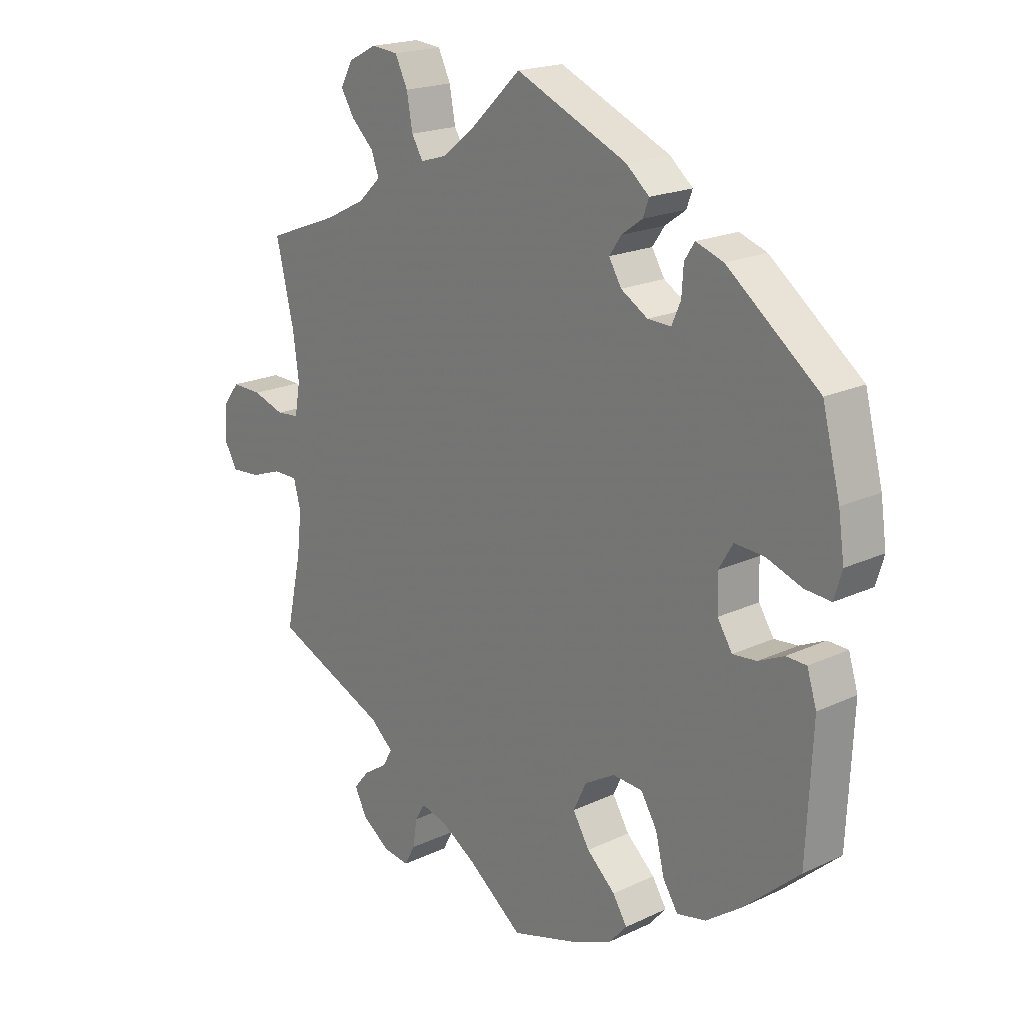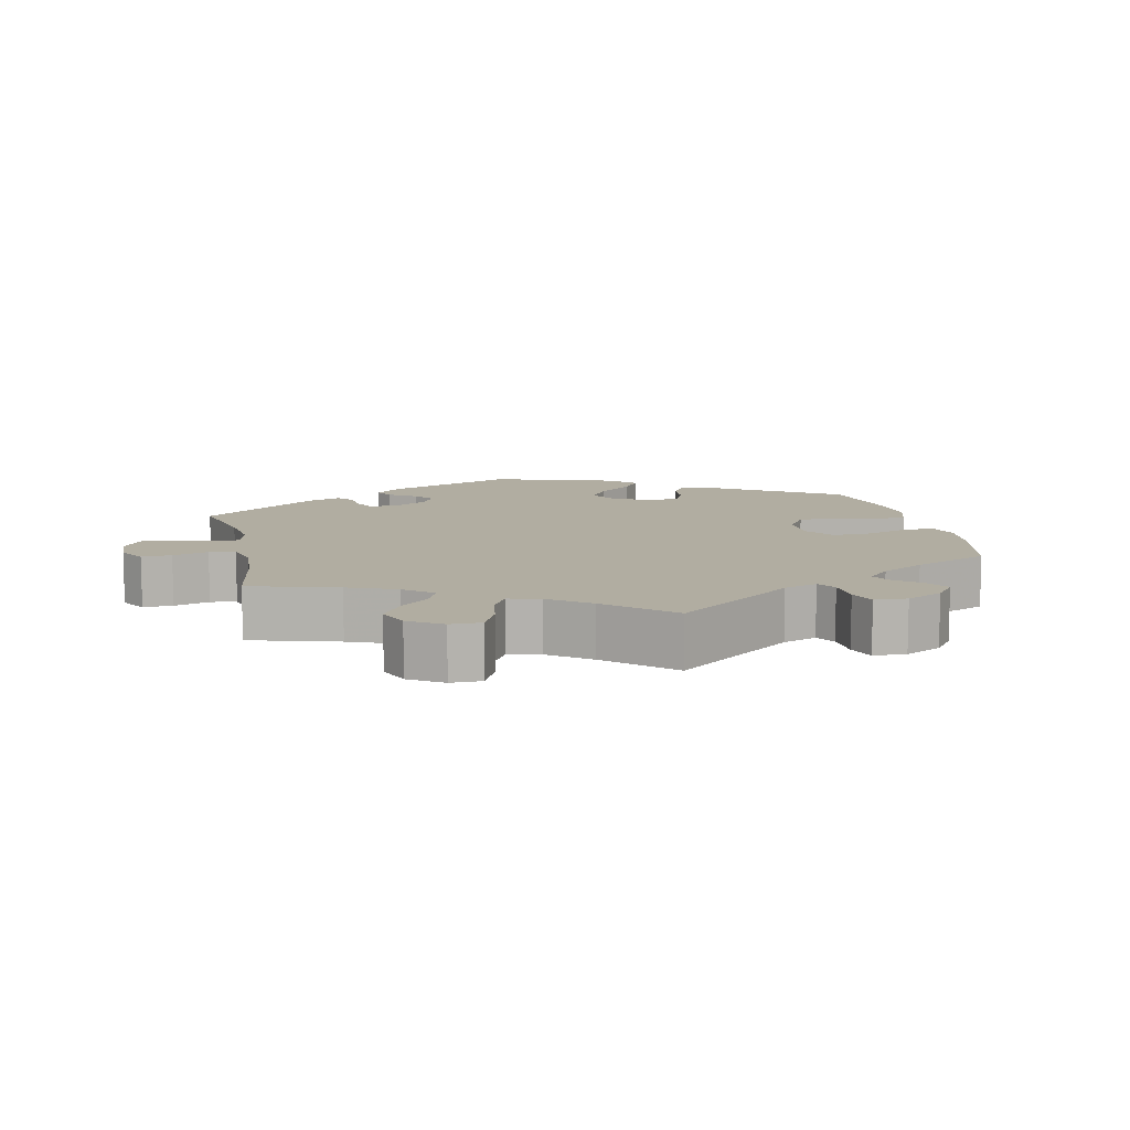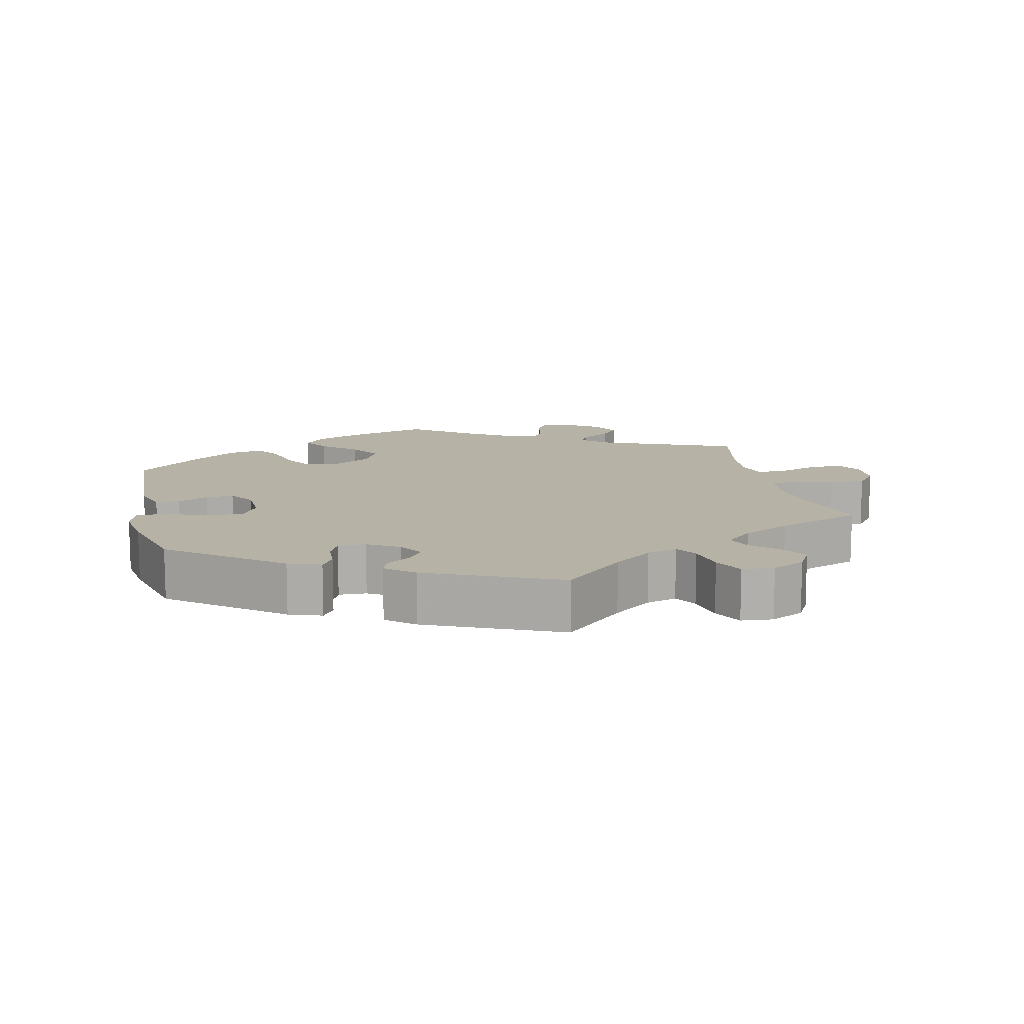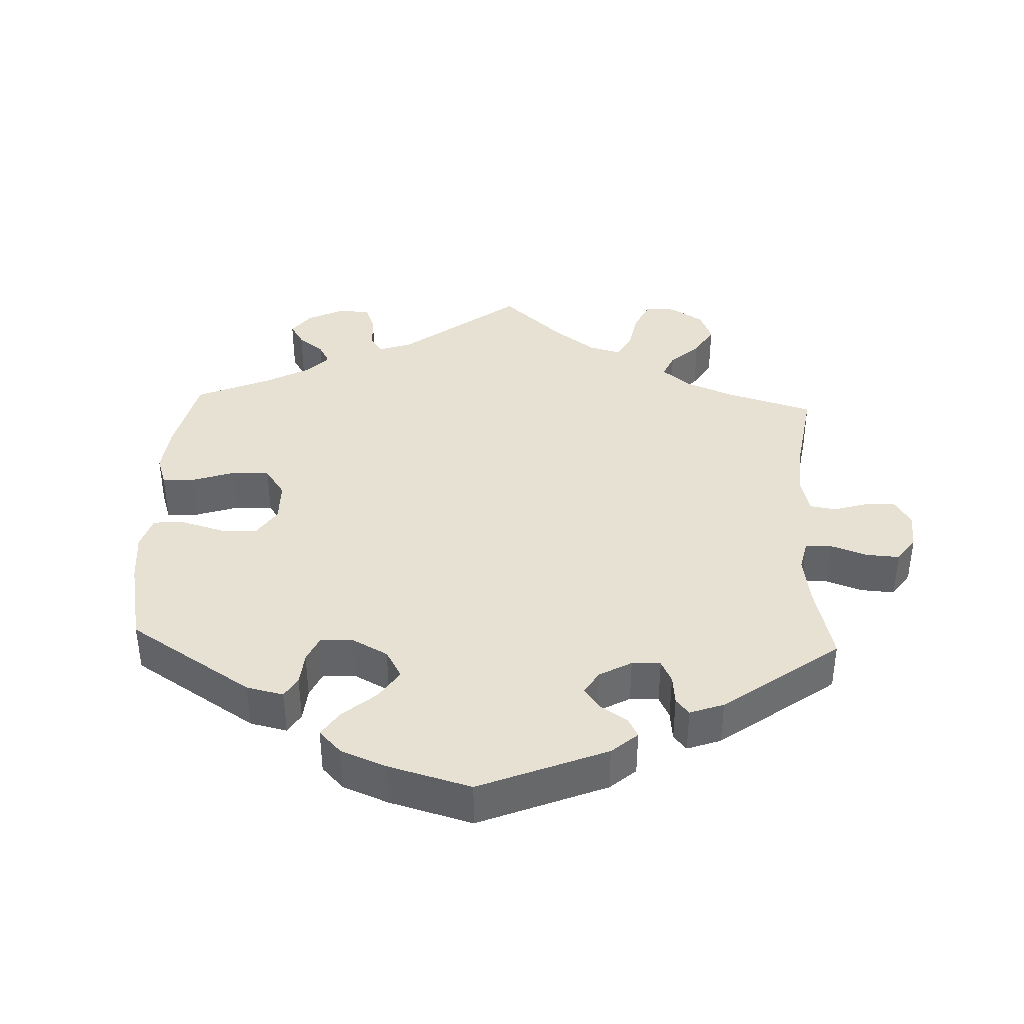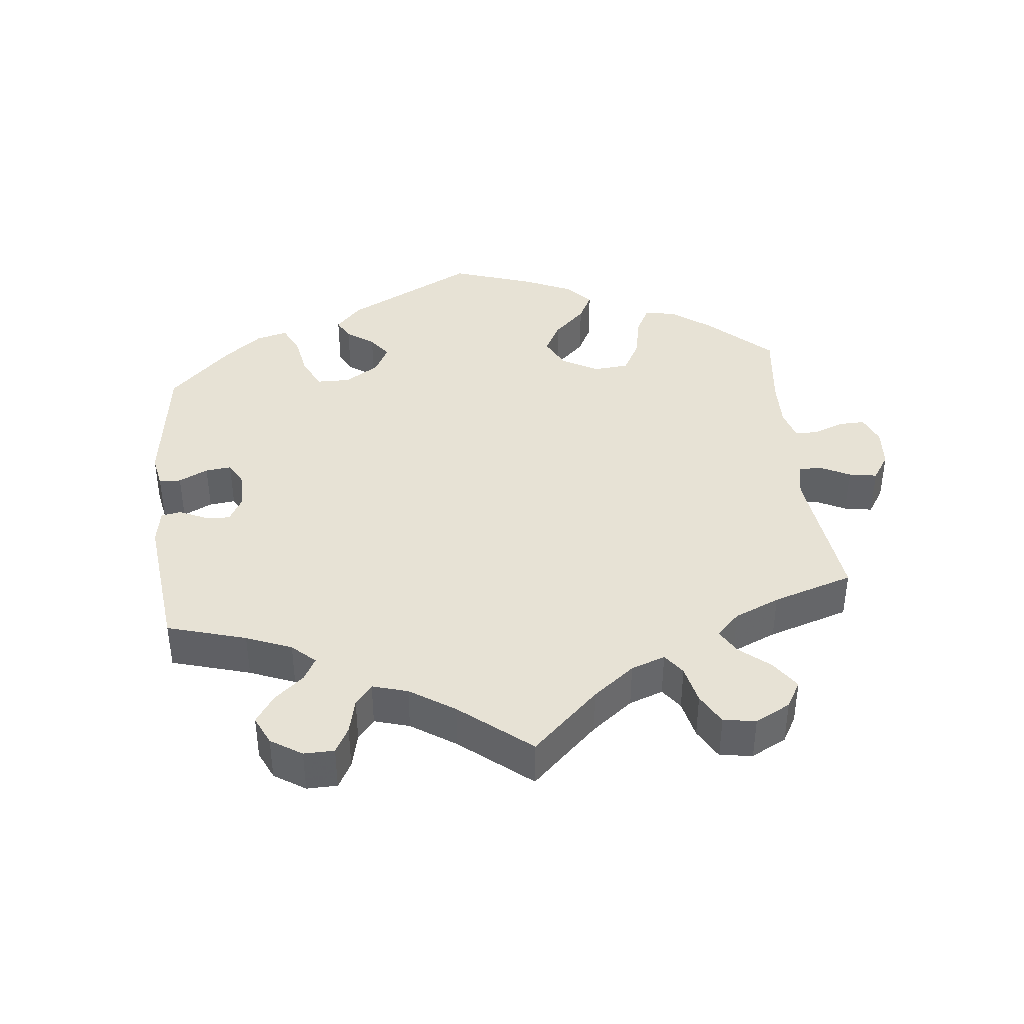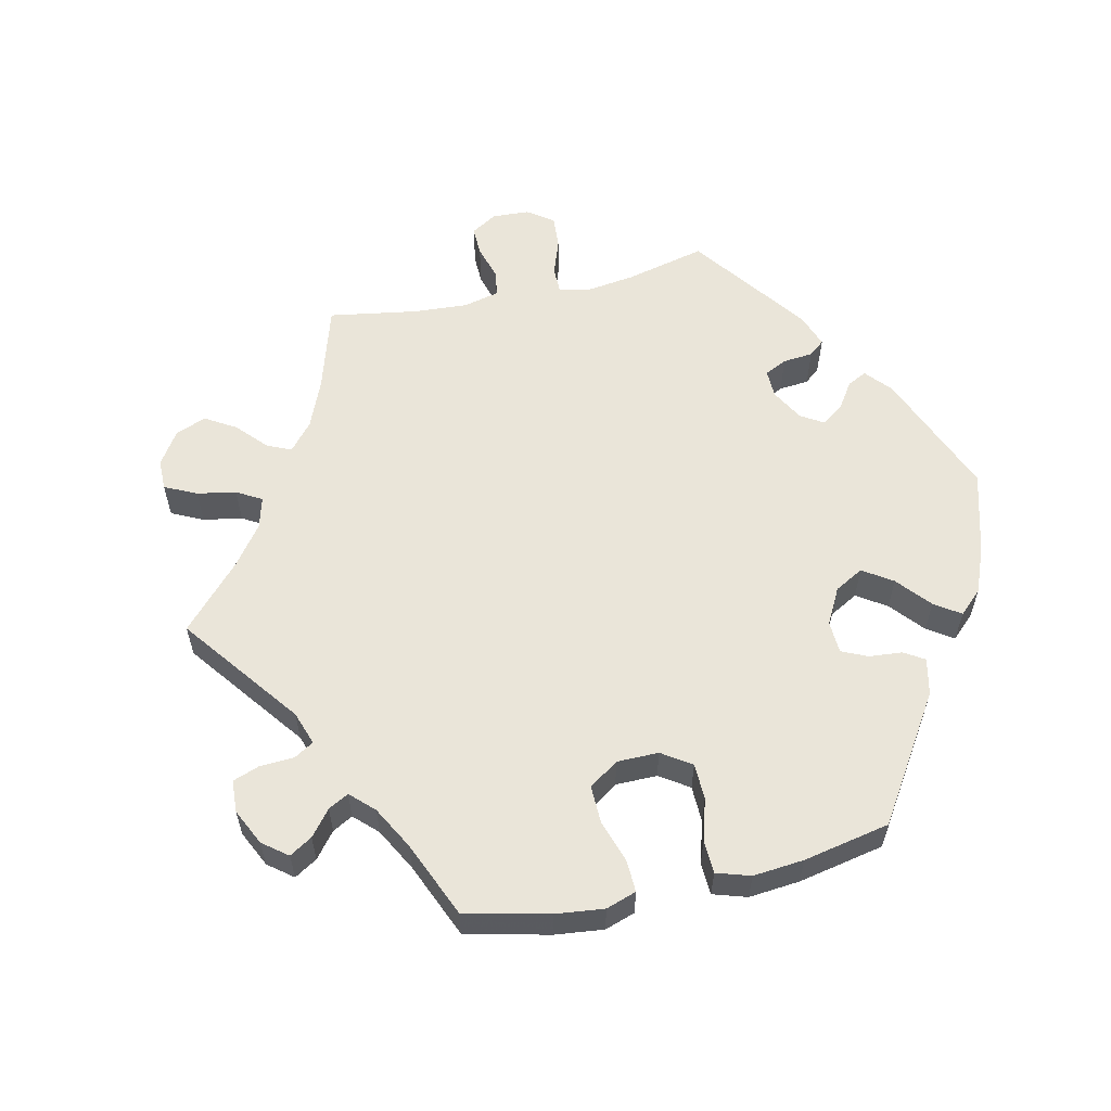
<metadata>
{"format":"obj","ext":"obj","renderer":"f3d","projection":"perspective","resolution":1024,"background":"white","views":[{"elev":19.6,"azim":-131.1,"up":"+Z"},{"elev":10.3,"azim":107.3,"up":"+Y"},{"elev":12.2,"azim":-12.6,"up":"+Y"},{"elev":38.8,"azim":-57.7,"up":"+Y"},{"elev":40.3,"azim":53.8,"up":"+Y"},{"elev":58.1,"azim":-162.6,"up":"+Y"}]}
</metadata>
<code>
v -0.115 0.07 -0.543
v -0.179 0.07 -0.515
v -0.209 0.07 -0.481
v -0.185 0.07 -0.443
v -0.137 0.07 -0.4
v -0.109 0.07 -0.354
v -0.131 0.07 -0.308
v -0.182 0.07 -0.278
v -0.232 0.07 -0.281
v -0.259 0.07 -0.325
v -0.274 0.07 -0.386
v -0.299 0.07 -0.425
v -0.348 0.07 -0.414
v -0.407 0.07 -0.372
v -0.501 0.07 -0.289
v -0.511 0.07 -0.08
v -0.495 0.07 -0.029
v -0.461 0.07 -0.028
v -0.418 0.07 -0.048
v -0.378 0.07 -0.052
v -0.353 0.07 -0.013
v -0.351 0.07 0.045
v -0.375 0.07 0.085
v -0.425 0.07 0.082
v -0.484 0.07 0.061
v -0.528 0.07 0.058
v -0.541 0.07 0.102
v -0.531 0.07 0.171
v -0.501 0.07 0.289
v -0.347 0.07 0.409
v -0.301 0.07 0.425
v -0.284 0.07 0.399
v -0.281 0.07 0.353
v -0.266 0.07 0.319
v -0.227 0.07 0.32
v -0.182 0.07 0.347
v -0.161 0.07 0.382
v -0.181 0.07 0.411
v -0.216 0.07 0.436
v -0.226 0.07 0.463
v -0.187 0.07 0.496
v 0 0.07 0.578
v 0.085 0.07 0.497
v 0.14 0.07 0.454
v 0.183 0.07 0.441
v 0.202 0.07 0.473
v 0.212 0.07 0.527
v 0.233 0.07 0.57
v 0.278 0.07 0.574
v 0.325 0.07 0.55
v 0.346 0.07 0.512
v 0.324 0.07 0.476
v 0.286 0.07 0.44
v 0.273 0.07 0.405
v 0.311 0.07 0.369
v 0.379 0.07 0.335
v 0.5 0.07 0.289
v 0.47 0.07 0.163
v 0.46 0.07 0.089
v 0.469 0.07 0.038
v 0.507 0.07 0.034
v 0.561 0.07 0.051
v 0.612 0.07 0.052
v 0.641 0.07 0.015
v 0.644 0.07 -0.041
v 0.622 0.07 -0.079
v 0.572 0.07 -0.075
v 0.519 0.07 -0.056
v 0.478 0.07 -0.056
v 0.466 0.07 -0.101
v 0.474 0.07 -0.171
v 0.5 0.07 -0.289
v 0.307 0.07 -0.37
v 0.269 0.07 -0.403
v 0.284 0.07 -0.431
v 0.325 0.07 -0.458
v 0.351 0.07 -0.489
v 0.33 0.07 -0.53
v 0.283 0.07 -0.562
v 0.239 0.07 -0.568
v 0.221 0.07 -0.535
v 0.214 0.07 -0.489
v 0.197 0.07 -0.461
v 0.153 0.07 -0.472
v 0.094 0.07 -0.508
v 0.001 0.07 -0.578
v -0.115 0 -0.543
v -0.179 0 -0.515
v -0.209 0 -0.481
v -0.185 0 -0.443
v -0.137 0 -0.4
v -0.109 0 -0.354
v -0.131 0 -0.308
v -0.182 0 -0.278
v -0.232 0 -0.281
v -0.259 0 -0.325
v -0.274 0 -0.386
v -0.299 0 -0.425
v -0.348 0 -0.414
v -0.407 0 -0.372
v -0.501 0 -0.289
v -0.511 0 -0.08
v -0.495 0 -0.029
v -0.461 0 -0.028
v -0.418 0 -0.048
v -0.378 0 -0.052
v -0.353 0 -0.013
v -0.351 0 0.045
v -0.375 0 0.085
v -0.425 0 0.082
v -0.484 0 0.061
v -0.528 0 0.058
v -0.541 0 0.102
v -0.531 0 0.171
v -0.501 0 0.289
v -0.347 0 0.409
v -0.301 0 0.425
v -0.284 0 0.399
v -0.281 0 0.353
v -0.266 0 0.319
v -0.227 0 0.32
v -0.182 0 0.347
v -0.161 0 0.382
v -0.181 0 0.411
v -0.216 0 0.436
v -0.226 0 0.463
v -0.187 0 0.496
v 0 0 0.578
v 0.085 0 0.497
v 0.14 0 0.454
v 0.183 0 0.441
v 0.202 0 0.473
v 0.212 0 0.527
v 0.233 0 0.57
v 0.278 0 0.574
v 0.325 0 0.55
v 0.346 0 0.512
v 0.324 0 0.476
v 0.286 0 0.44
v 0.273 0 0.405
v 0.311 0 0.369
v 0.379 0 0.335
v 0.5 0 0.289
v 0.47 0 0.163
v 0.46 0 0.089
v 0.469 0 0.038
v 0.507 0 0.034
v 0.561 0 0.051
v 0.612 0 0.052
v 0.641 0 0.015
v 0.644 0 -0.041
v 0.622 0 -0.079
v 0.572 0 -0.075
v 0.519 0 -0.056
v 0.478 0 -0.056
v 0.466 0 -0.101
v 0.474 0 -0.171
v 0.5 0 -0.289
v 0.307 0 -0.37
v 0.269 0 -0.403
v 0.284 0 -0.431
v 0.325 0 -0.458
v 0.351 0 -0.489
v 0.33 0 -0.53
v 0.283 0 -0.562
v 0.239 0 -0.568
v 0.221 0 -0.535
v 0.214 0 -0.489
v 0.197 0 -0.461
v 0.153 0 -0.472
v 0.094 0 -0.508
v 0.001 0 -0.578
f 85 86 1 2
f 84 85 2 3
f 83 84 3 4
f 79 80 81 82
f 79 82 83
f 78 79 83
f 75 76 77 78
f 74 75 78 83
f 73 74 83 4
f 71 72 73 4
f 65 66 67 68
f 65 68 69
f 64 65 69
f 61 62 63 64
f 60 61 64 69
f 59 60 69 70
f 56 57 58
f 55 56 58 59
f 54 55 59 70
f 50 51 52 53
f 50 53 54
f 49 50 54
f 46 47 48 49
f 45 46 49 54
f 44 45 54 70
f 40 41 42 43
f 38 39 40 43
f 37 38 43 44
f 36 37 44 70
f 30 31 32 33
f 30 33 34
f 29 30 34
f 28 29 34 35
f 24 25 26 27
f 23 24 27 28
f 16 17 18 19
f 16 19 20
f 15 16 20
f 14 15 20 21
f 10 11 12 13
f 9 10 13 14
f 70 71 4 5
f 35 36 70
f 23 28 35 70
f 22 23 70
f 21 22 70
f 9 14 21
f 8 9 21 70
f 7 8 70
f 6 7 70
f 5 6 70
f 88 87 172 171
f 89 88 171 170
f 90 89 170 169
f 168 167 166 165
f 169 168 165
f 169 165 164
f 164 163 162 161
f 169 164 161 160
f 90 169 160 159
f 90 159 158 157
f 154 153 152 151
f 155 154 151
f 155 151 150
f 150 149 148 147
f 155 150 147 146
f 156 155 146 145
f 144 143 142
f 145 144 142 141
f 156 145 141 140
f 139 138 137 136
f 140 139 136
f 140 136 135
f 135 134 133 132
f 140 135 132 131
f 156 140 131 130
f 129 128 127 126
f 129 126 125 124
f 130 129 124 123
f 156 130 123 122
f 119 118 117 116
f 120 119 116
f 120 116 115
f 121 120 115 114
f 113 112 111 110
f 114 113 110 109
f 105 104 103 102
f 106 105 102
f 106 102 101
f 107 106 101 100
f 99 98 97 96
f 100 99 96 95
f 91 90 157 156
f 156 122 121
f 156 121 114 109
f 156 109 108
f 156 108 107
f 107 100 95
f 156 107 95 94
f 156 94 93
f 156 93 92
f 156 92 91
f 1 87 88 2
f 2 88 89 3
f 3 89 90 4
f 4 90 91 5
f 5 91 92 6
f 6 92 93 7
f 7 93 94 8
f 8 94 95 9
f 9 95 96 10
f 10 96 97 11
f 11 97 98 12
f 12 98 99 13
f 13 99 100 14
f 14 100 101 15
f 15 101 102 16
f 16 102 103 17
f 17 103 104 18
f 18 104 105 19
f 19 105 106 20
f 20 106 107 21
f 21 107 108 22
f 22 108 109 23
f 23 109 110 24
f 24 110 111 25
f 25 111 112 26
f 26 112 113 27
f 27 113 114 28
f 28 114 115 29
f 29 115 116 30
f 30 116 117 31
f 31 117 118 32
f 32 118 119 33
f 33 119 120 34
f 34 120 121 35
f 35 121 122 36
f 36 122 123 37
f 37 123 124 38
f 38 124 125 39
f 39 125 126 40
f 40 126 127 41
f 41 127 128 42
f 42 128 129 43
f 43 129 130 44
f 44 130 131 45
f 45 131 132 46
f 46 132 133 47
f 47 133 134 48
f 48 134 135 49
f 49 135 136 50
f 50 136 137 51
f 51 137 138 52
f 52 138 139 53
f 53 139 140 54
f 54 140 141 55
f 55 141 142 56
f 56 142 143 57
f 57 143 144 58
f 58 144 145 59
f 59 145 146 60
f 60 146 147 61
f 61 147 148 62
f 62 148 149 63
f 63 149 150 64
f 64 150 151 65
f 65 151 152 66
f 66 152 153 67
f 67 153 154 68
f 68 154 155 69
f 69 155 156 70
f 70 156 157 71
f 71 157 158 72
f 72 158 159 73
f 73 159 160 74
f 74 160 161 75
f 75 161 162 76
f 76 162 163 77
f 77 163 164 78
f 78 164 165 79
f 79 165 166 80
f 80 166 167 81
f 81 167 168 82
f 82 168 169 83
f 83 169 170 84
f 84 170 171 85
f 85 171 172 86
f 86 172 87 1

</code>
